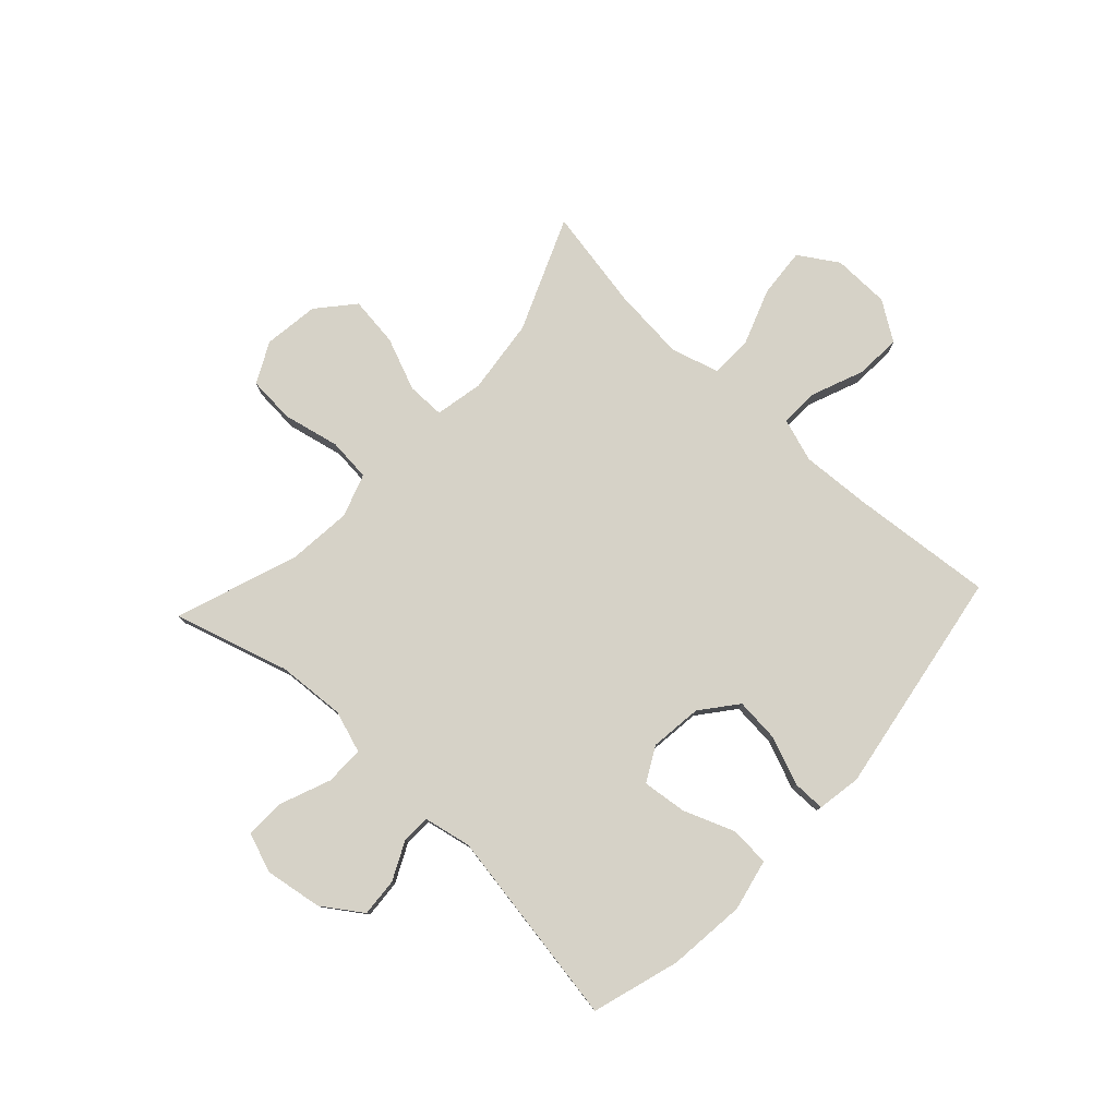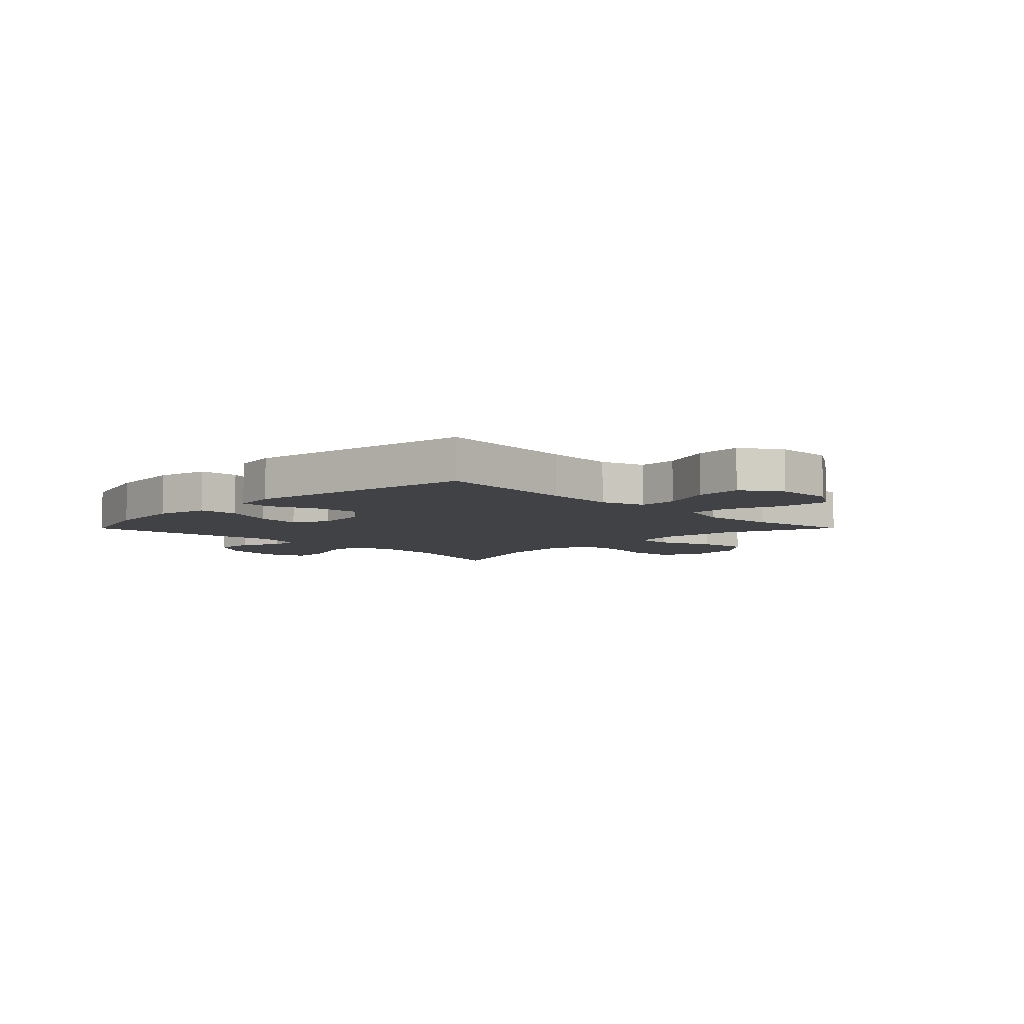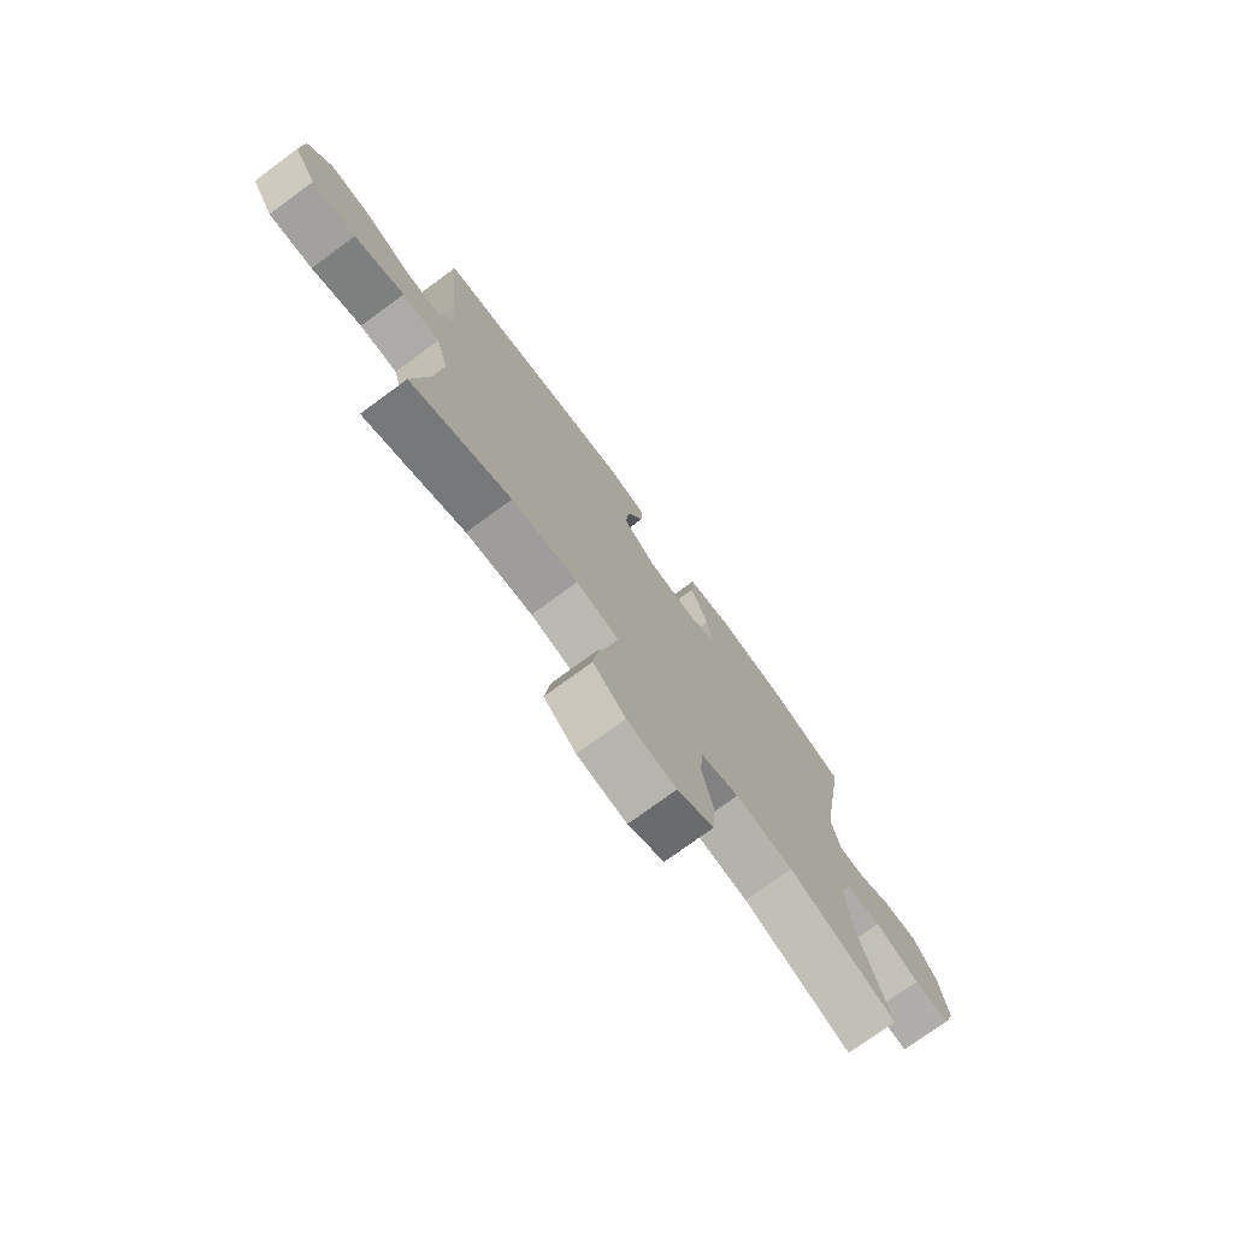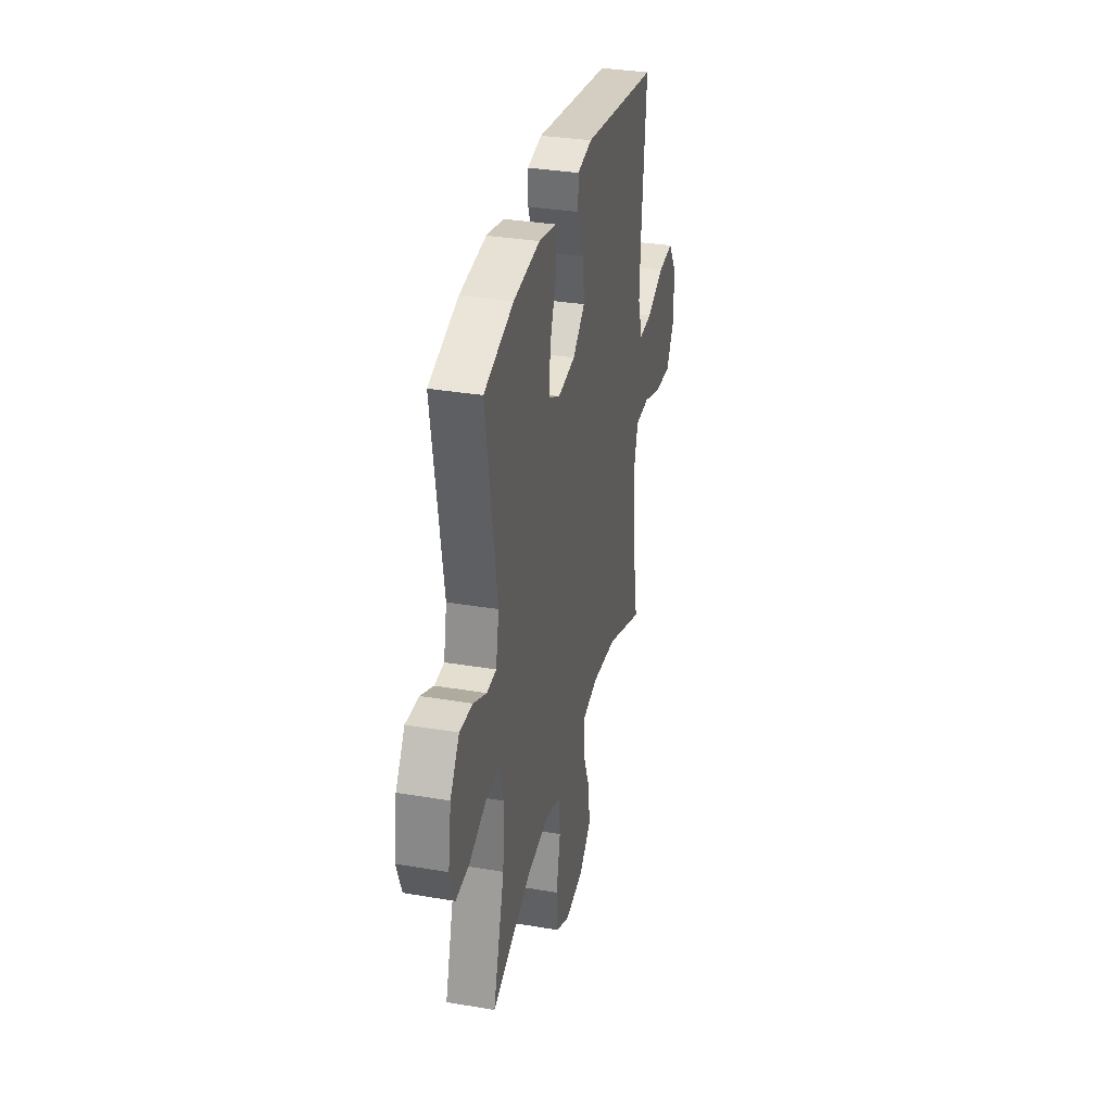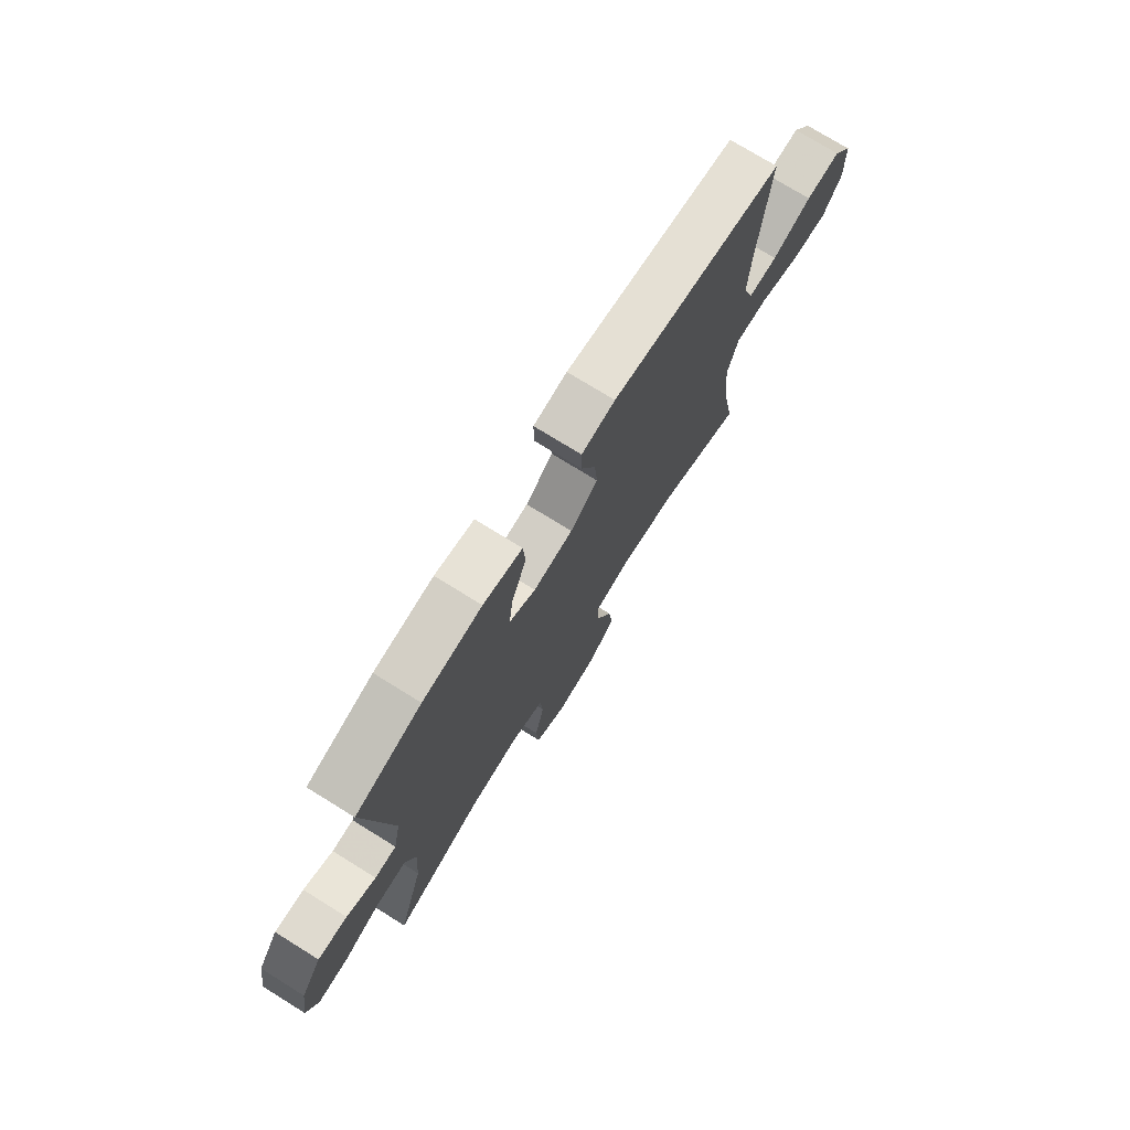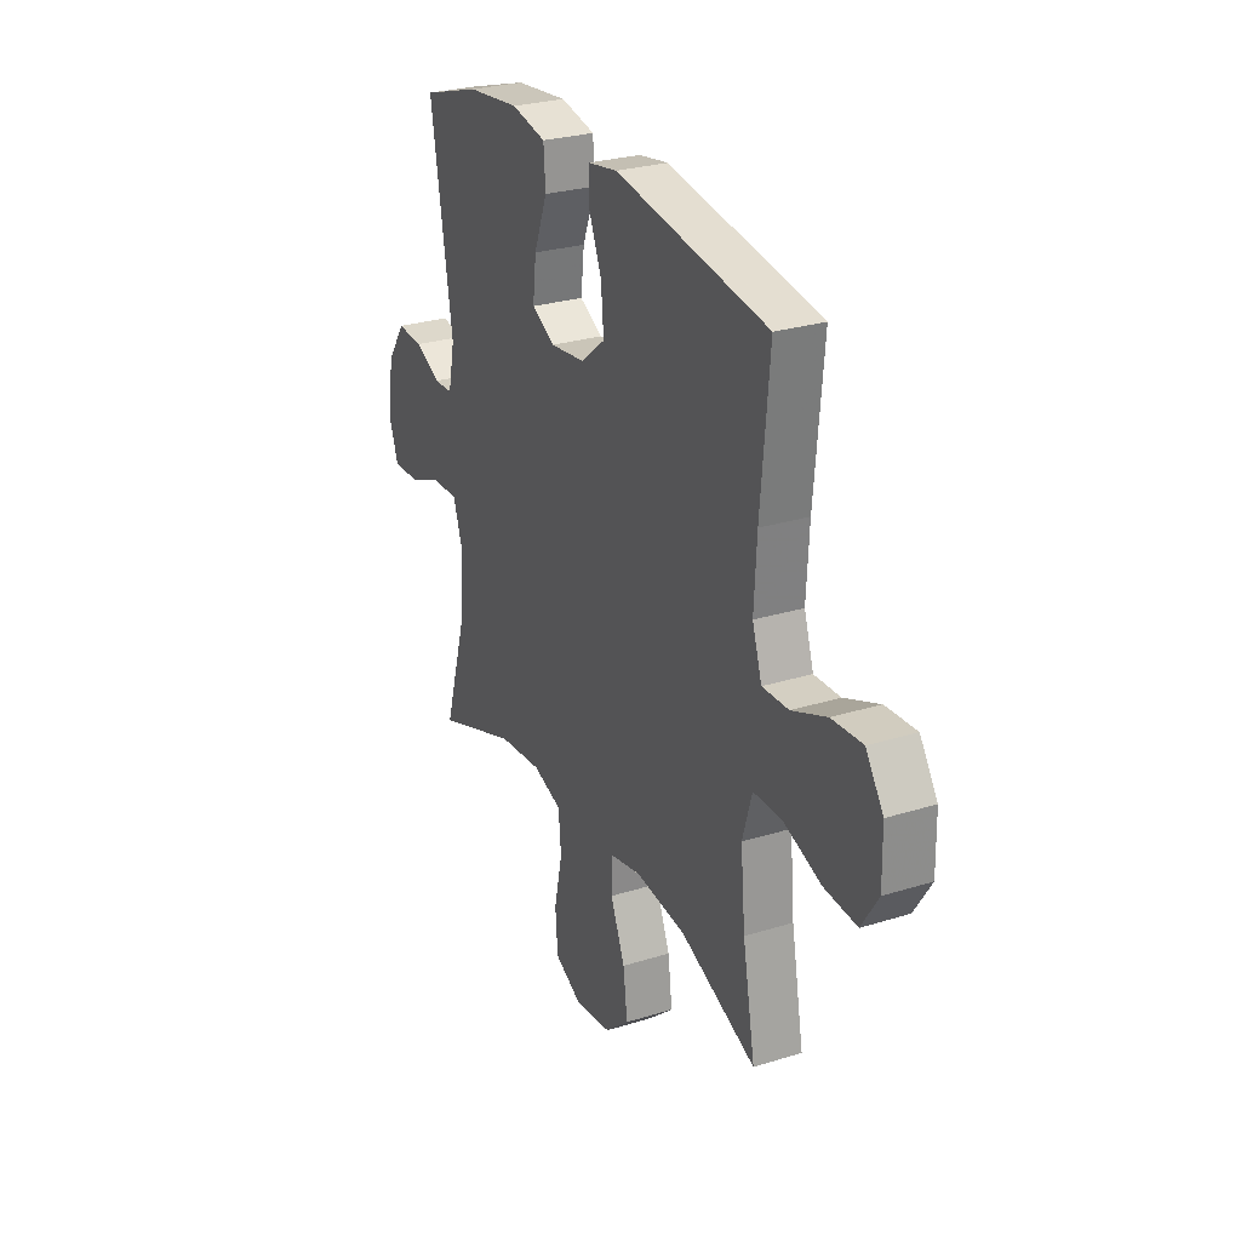
<metadata>
{"format":"obj","ext":"obj","renderer":"f3d","projection":"perspective","resolution":1024,"background":"white","views":[{"elev":78.6,"azim":-47.1,"up":"+Y"},{"elev":-6.5,"azim":45.2,"up":"+Y"},{"elev":-75.6,"azim":126.2,"up":"+Z"},{"elev":33.6,"azim":-77.0,"up":"+Z"},{"elev":74.7,"azim":-58.2,"up":"+Z"},{"elev":27.3,"azim":64.3,"up":"+Z"}]}
</metadata>
<code>
v -0.5 0.07 -0.5
v -0.439 0.07 -0.296
v -0.431 0.07 -0.176
v -0.456 0.07 -0.101
v -0.525 0.07 -0.102
v -0.613 0.07 -0.137
v -0.684 0.07 -0.14
v -0.71 0.07 -0.07
v -0.694 0.07 0.032
v -0.646 0.07 0.102
v -0.578 0.07 0.097
v -0.51 0.07 0.064
v -0.46 0.07 0.066
v -0.443 0.07 0.15
v -0.5 0.07 0.5
v -0.346 0.07 0.547
v -0.208 0.07 0.562
v -0.117 0.07 0.542
v -0.112 0.07 0.472
v -0.147 0.07 0.381
v -0.156 0.07 0.303
v -0.095 0.07 0.27
v -0.003 0.07 0.281
v 0.061 0.07 0.332
v 0.054 0.07 0.411
v 0.02 0.07 0.495
v 0.02 0.07 0.553
v 0.098 0.07 0.566
v 0.5 0.07 0.5
v 0.477 0.07 0.249
v 0.47 0.07 0.126
v 0.495 0.07 0.049
v 0.564 0.07 0.051
v 0.656 0.07 0.088
v 0.737 0.07 0.093
v 0.783 0.07 0.024
v 0.785 0.07 -0.077
v 0.741 0.07 -0.146
v 0.654 0.07 -0.139
v 0.555 0.07 -0.103
v 0.48 0.07 -0.104
v 0.455 0.07 -0.189
v 0.467 0.07 -0.321
v 0.5 0.07 -0.5
v 0.3 0.07 -0.417
v 0.167 0.07 -0.401
v 0.082 0.07 -0.418
v 0.082 0.07 -0.485
v 0.12 0.07 -0.578
v 0.131 0.07 -0.666
v 0.067 0.07 -0.721
v -0.031 0.07 -0.734
v -0.103 0.07 -0.697
v -0.109 0.07 -0.614
v -0.087 0.07 -0.514
v -0.094 0.07 -0.438
v -0.17 0.07 -0.412
v -0.285 0.07 -0.423
v -0.5 0 -0.5
v -0.439 0 -0.296
v -0.431 0 -0.176
v -0.456 0 -0.101
v -0.525 0 -0.102
v -0.613 0 -0.137
v -0.684 0 -0.14
v -0.71 0 -0.07
v -0.694 0 0.032
v -0.646 0 0.102
v -0.578 0 0.097
v -0.51 0 0.064
v -0.46 0 0.066
v -0.443 0 0.15
v -0.5 0 0.5
v -0.346 0 0.547
v -0.208 0 0.562
v -0.117 0 0.542
v -0.112 0 0.472
v -0.147 0 0.381
v -0.156 0 0.303
v -0.095 0 0.27
v -0.003 0 0.281
v 0.061 0 0.332
v 0.054 0 0.411
v 0.02 0 0.495
v 0.02 0 0.553
v 0.098 0 0.566
v 0.5 0 0.5
v 0.477 0 0.249
v 0.47 0 0.126
v 0.495 0 0.049
v 0.564 0 0.051
v 0.656 0 0.088
v 0.737 0 0.093
v 0.783 0 0.024
v 0.785 0 -0.077
v 0.741 0 -0.146
v 0.654 0 -0.139
v 0.555 0 -0.103
v 0.48 0 -0.104
v 0.455 0 -0.189
v 0.467 0 -0.321
v 0.5 0 -0.5
v 0.3 0 -0.417
v 0.167 0 -0.401
v 0.082 0 -0.418
v 0.082 0 -0.485
v 0.12 0 -0.578
v 0.131 0 -0.666
v 0.067 0 -0.721
v -0.031 0 -0.734
v -0.103 0 -0.697
v -0.109 0 -0.614
v -0.087 0 -0.514
v -0.094 0 -0.438
v -0.17 0 -0.412
v -0.285 0 -0.423
f 52 53 54 55
f 52 55 56
f 51 52 56
f 48 49 50 51
f 47 48 51 56
f 46 47 56 57
f 43 44 45
f 42 43 45 46
f 41 42 46 57
f 37 38 39 40
f 37 40 41
f 36 37 41
f 33 34 35 36
f 32 33 36 41
f 31 32 41 57
f 27 28 29 30
f 25 26 27 30
f 24 25 30 31
f 23 24 31 57
f 17 18 19 20
f 17 20 21
f 14 15 16 17
f 13 14 17 21
f 9 10 11 12
f 9 12 13
f 8 9 13
f 5 6 7 8
f 4 5 8 13
f 3 4 13 21
f 58 1 2
f 22 23 57 58
f 21 22 58
f 2 3 21 58
f 113 112 111 110
f 114 113 110
f 114 110 109
f 109 108 107 106
f 114 109 106 105
f 115 114 105 104
f 103 102 101
f 104 103 101 100
f 115 104 100 99
f 98 97 96 95
f 99 98 95
f 99 95 94
f 94 93 92 91
f 99 94 91 90
f 115 99 90 89
f 88 87 86 85
f 88 85 84 83
f 89 88 83 82
f 115 89 82 81
f 78 77 76 75
f 79 78 75
f 75 74 73 72
f 79 75 72 71
f 70 69 68 67
f 71 70 67
f 71 67 66
f 66 65 64 63
f 71 66 63 62
f 79 71 62 61
f 60 59 116
f 116 115 81 80
f 116 80 79
f 116 79 61 60
f 1 59 60 2
f 2 60 61 3
f 3 61 62 4
f 4 62 63 5
f 5 63 64 6
f 6 64 65 7
f 7 65 66 8
f 8 66 67 9
f 9 67 68 10
f 10 68 69 11
f 11 69 70 12
f 12 70 71 13
f 13 71 72 14
f 14 72 73 15
f 15 73 74 16
f 16 74 75 17
f 17 75 76 18
f 18 76 77 19
f 19 77 78 20
f 20 78 79 21
f 21 79 80 22
f 22 80 81 23
f 23 81 82 24
f 24 82 83 25
f 25 83 84 26
f 26 84 85 27
f 27 85 86 28
f 28 86 87 29
f 29 87 88 30
f 30 88 89 31
f 31 89 90 32
f 32 90 91 33
f 33 91 92 34
f 34 92 93 35
f 35 93 94 36
f 36 94 95 37
f 37 95 96 38
f 38 96 97 39
f 39 97 98 40
f 40 98 99 41
f 41 99 100 42
f 42 100 101 43
f 43 101 102 44
f 44 102 103 45
f 45 103 104 46
f 46 104 105 47
f 47 105 106 48
f 48 106 107 49
f 49 107 108 50
f 50 108 109 51
f 51 109 110 52
f 52 110 111 53
f 53 111 112 54
f 54 112 113 55
f 55 113 114 56
f 56 114 115 57
f 57 115 116 58
f 58 116 59 1

</code>
